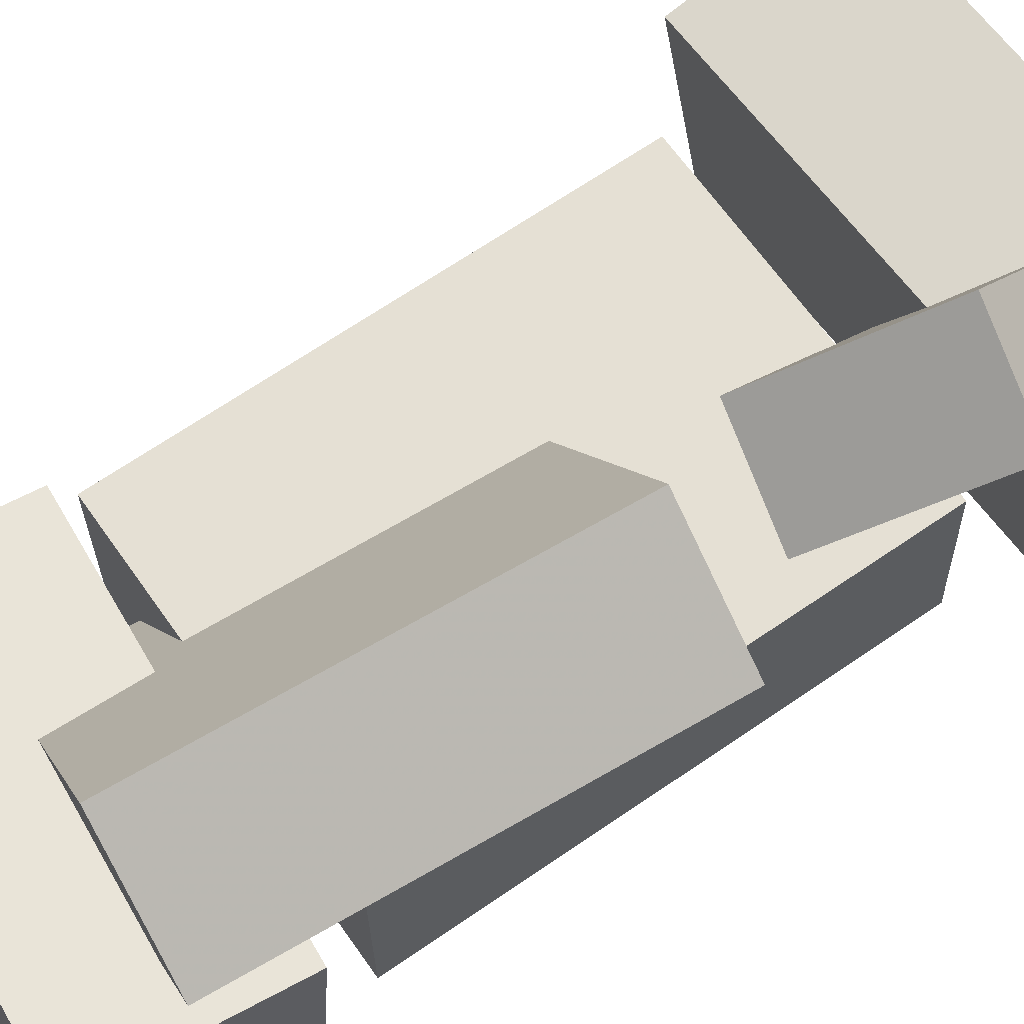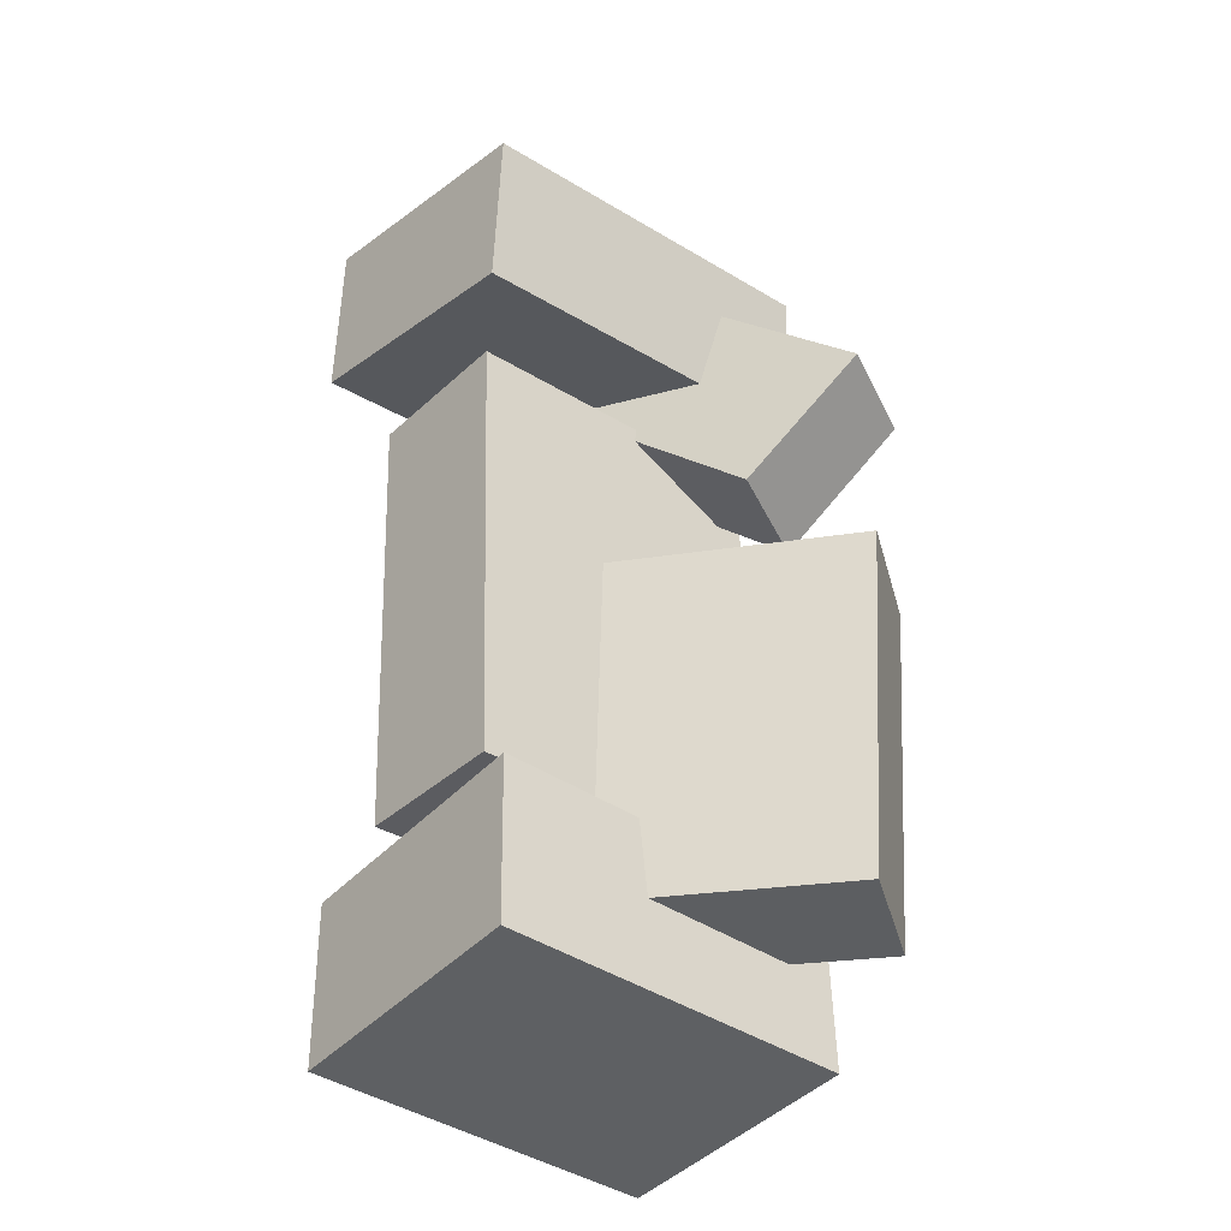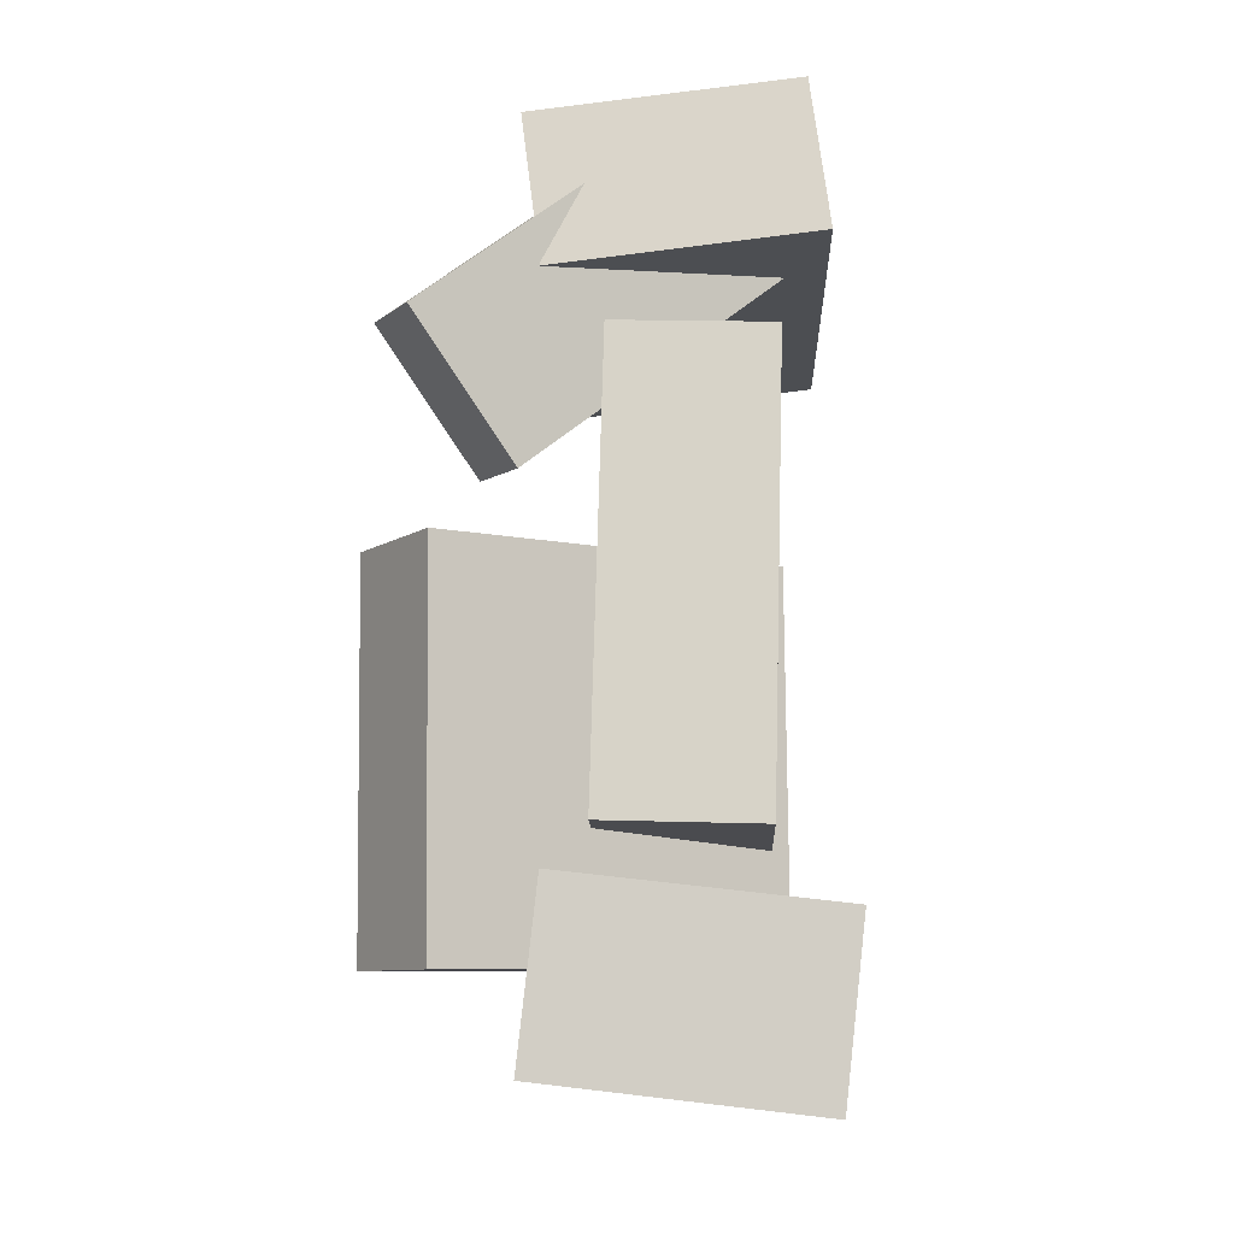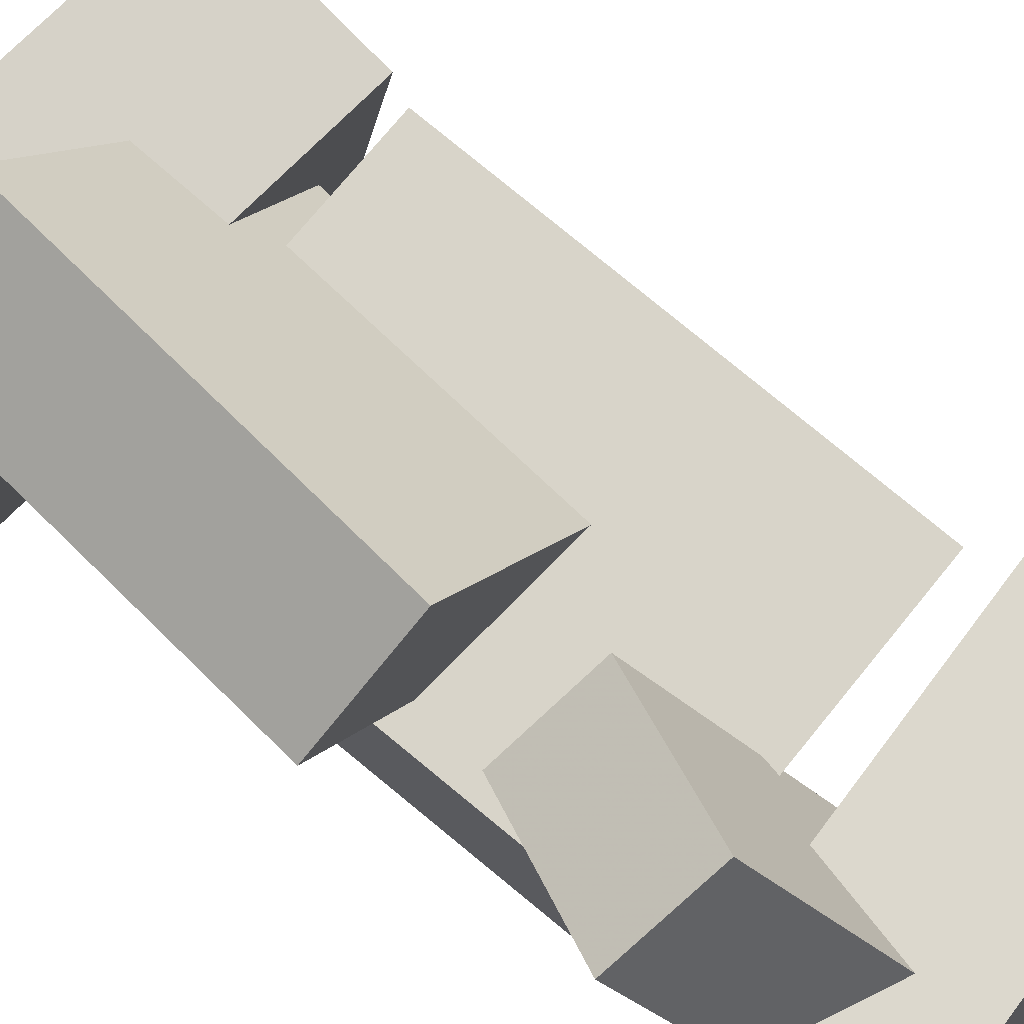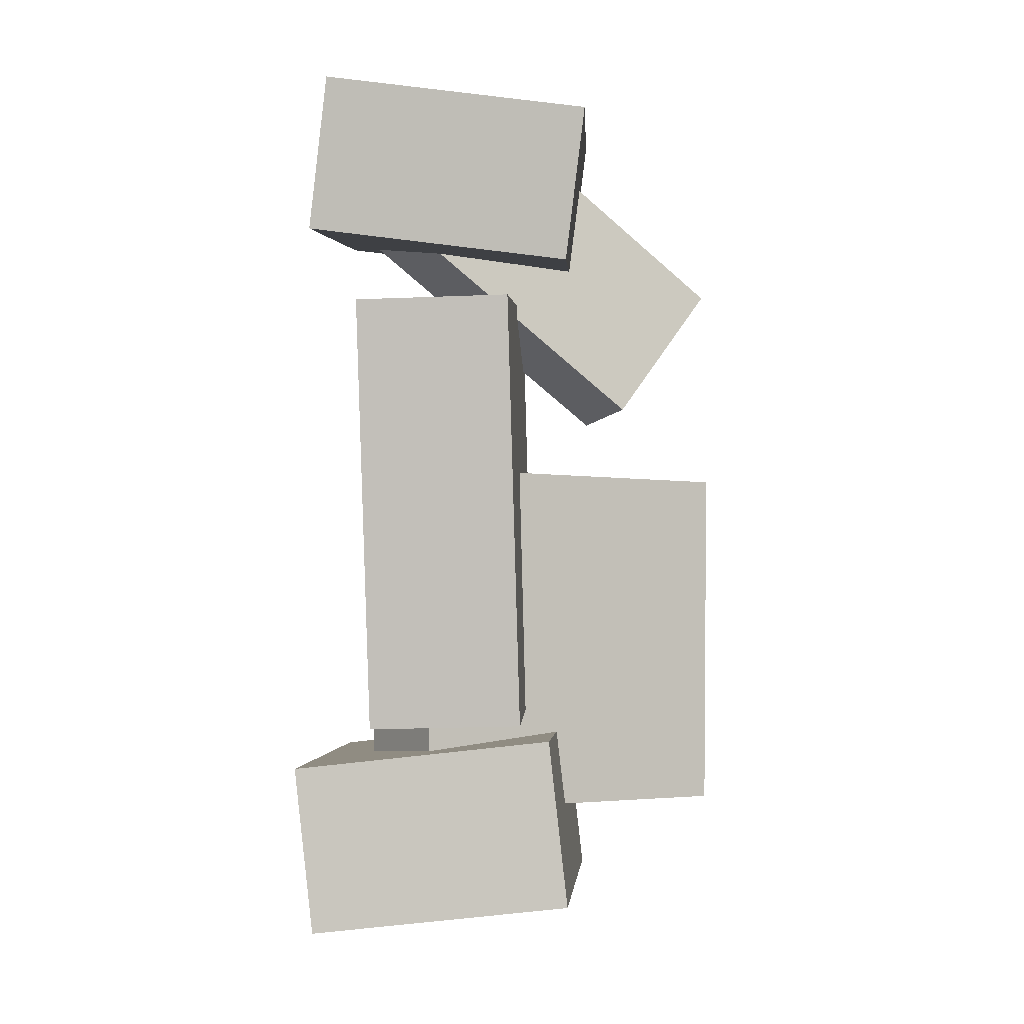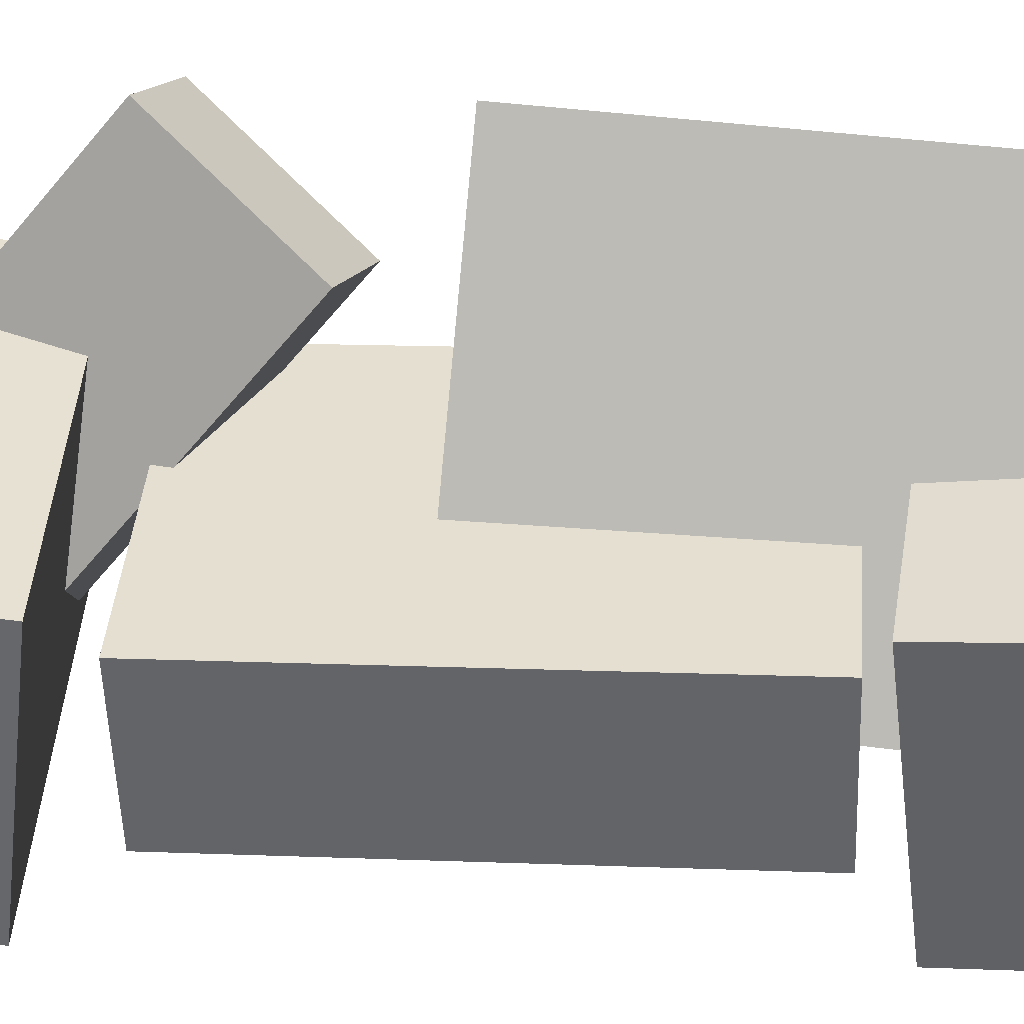
<metadata>
{"format":"obj","ext":"obj","renderer":"f3d","projection":"perspective","resolution":1024,"background":"white","views":[{"elev":69.0,"azim":-124.2,"up":"+Y"},{"elev":-34.7,"azim":136.0,"up":"+Z"},{"elev":-13.6,"azim":-91.3,"up":"+Z"},{"elev":77.7,"azim":-50.2,"up":"+Y"},{"elev":1.8,"azim":89.4,"up":"+Z"},{"elev":34.6,"azim":95.2,"up":"+Y"}]}
</metadata>
<code>
v -0.1772 -0.1368 0.2942
v -0.1699 -0.1197 0.4349
v -0.166 0.1045 0.2642
v -0.1587 0.1217 0.405
v 0.1771 -0.1553 0.278
v 0.1844 -0.1382 0.4188
v 0.1884 0.08599 0.248
v 0.1957 0.1031 0.3888
f 1.0 7.0 5.0
f 1.0 3.0 7.0
f 1.0 4.0 3.0
f 1.0 2.0 4.0
f 3.0 8.0 7.0
f 3.0 4.0 8.0
f 5.0 7.0 8.0
f 5.0 8.0 6.0
f 1.0 5.0 6.0
f 1.0 6.0 2.0
f 2.0 6.0 8.0
f 2.0 8.0 4.0
v -0.1008 -0.02467 -0.3645
v -0.1036 -0.02268 -0.3035
v -0.08696 0.03275 -0.3657
v -0.08973 0.03475 -0.3048
v -0.04104 -0.03905 -0.3613
v -0.04382 -0.03705 -0.3003
v -0.02717 0.01837 -0.3625
v -0.02994 0.02037 -0.3016
f 9.0 15.0 13.0
f 9.0 11.0 15.0
f 9.0 12.0 11.0
f 9.0 10.0 12.0
f 11.0 16.0 15.0
f 11.0 12.0 16.0
f 13.0 15.0 16.0
f 13.0 16.0 14.0
f 9.0 13.0 14.0
f 9.0 14.0 10.0
f 10.0 14.0 16.0
f 10.0 16.0 12.0
v -0.03489 -0.1044 0.0437
v 0.06753 -0.04298 0.05093
v -0.21 0.1899 0.02695
v -0.1076 0.2512 0.03418
v -0.008634 -0.1081 -0.2967
v 0.09379 -0.04673 -0.2894
v -0.1837 0.1861 -0.3134
v -0.08131 0.2475 -0.3062
f 17.0 23.0 21.0
f 17.0 19.0 23.0
f 17.0 20.0 19.0
f 17.0 18.0 20.0
f 19.0 24.0 23.0
f 19.0 20.0 24.0
f 21.0 23.0 24.0
f 21.0 24.0 22.0
f 17.0 21.0 22.0
f 17.0 22.0 18.0
f 18.0 22.0 24.0
f 18.0 24.0 20.0
v -0.1941 -0.1287 -0.4251
v -0.2072 -0.1465 -0.2662
v -0.1741 0.1191 -0.3958
v -0.1872 0.1013 -0.2368
v 0.1379 -0.1584 -0.4011
v 0.1248 -0.1762 -0.2421
v 0.158 0.08938 -0.3717
v 0.1449 0.07161 -0.2128
f 25.0 31.0 29.0
f 25.0 27.0 31.0
f 25.0 28.0 27.0
f 25.0 26.0 28.0
f 27.0 32.0 31.0
f 27.0 28.0 32.0
f 29.0 31.0 32.0
f 29.0 32.0 30.0
f 25.0 29.0 30.0
f 25.0 30.0 26.0
f 26.0 30.0 32.0
f 26.0 32.0 28.0
v 0.0003401 -0.07138 0.302
v -0.08985 -0.1054 0.2863
v -0.05237 0.1558 0.1124
v -0.1426 0.1217 0.0967
v -0.05477 0.01805 0.4245
v -0.145 -0.016 0.4088
v -0.1075 0.2452 0.2349
v -0.1977 0.2111 0.2192
f 33.0 39.0 37.0
f 33.0 35.0 39.0
f 33.0 36.0 35.0
f 33.0 34.0 36.0
f 35.0 40.0 39.0
f 35.0 36.0 40.0
f 37.0 39.0 40.0
f 37.0 40.0 38.0
f 33.0 37.0 38.0
f 33.0 38.0 34.0
f 34.0 38.0 40.0
f 34.0 40.0 36.0
v -0.1572 0.06338 -0.1947
v -0.1669 -0.08268 -0.1989
v -0.1531 0.05125 0.2223
v -0.1628 -0.09481 0.2181
v 0.1413 0.04367 -0.1983
v 0.1316 -0.1024 -0.2024
v 0.1454 0.03154 0.2188
v 0.1357 -0.1145 0.2146
f 41.0 47.0 45.0
f 41.0 43.0 47.0
f 41.0 44.0 43.0
f 41.0 42.0 44.0
f 43.0 48.0 47.0
f 43.0 44.0 48.0
f 45.0 47.0 48.0
f 45.0 48.0 46.0
f 41.0 45.0 46.0
f 41.0 46.0 42.0
f 42.0 46.0 48.0
f 42.0 48.0 44.0

</code>
